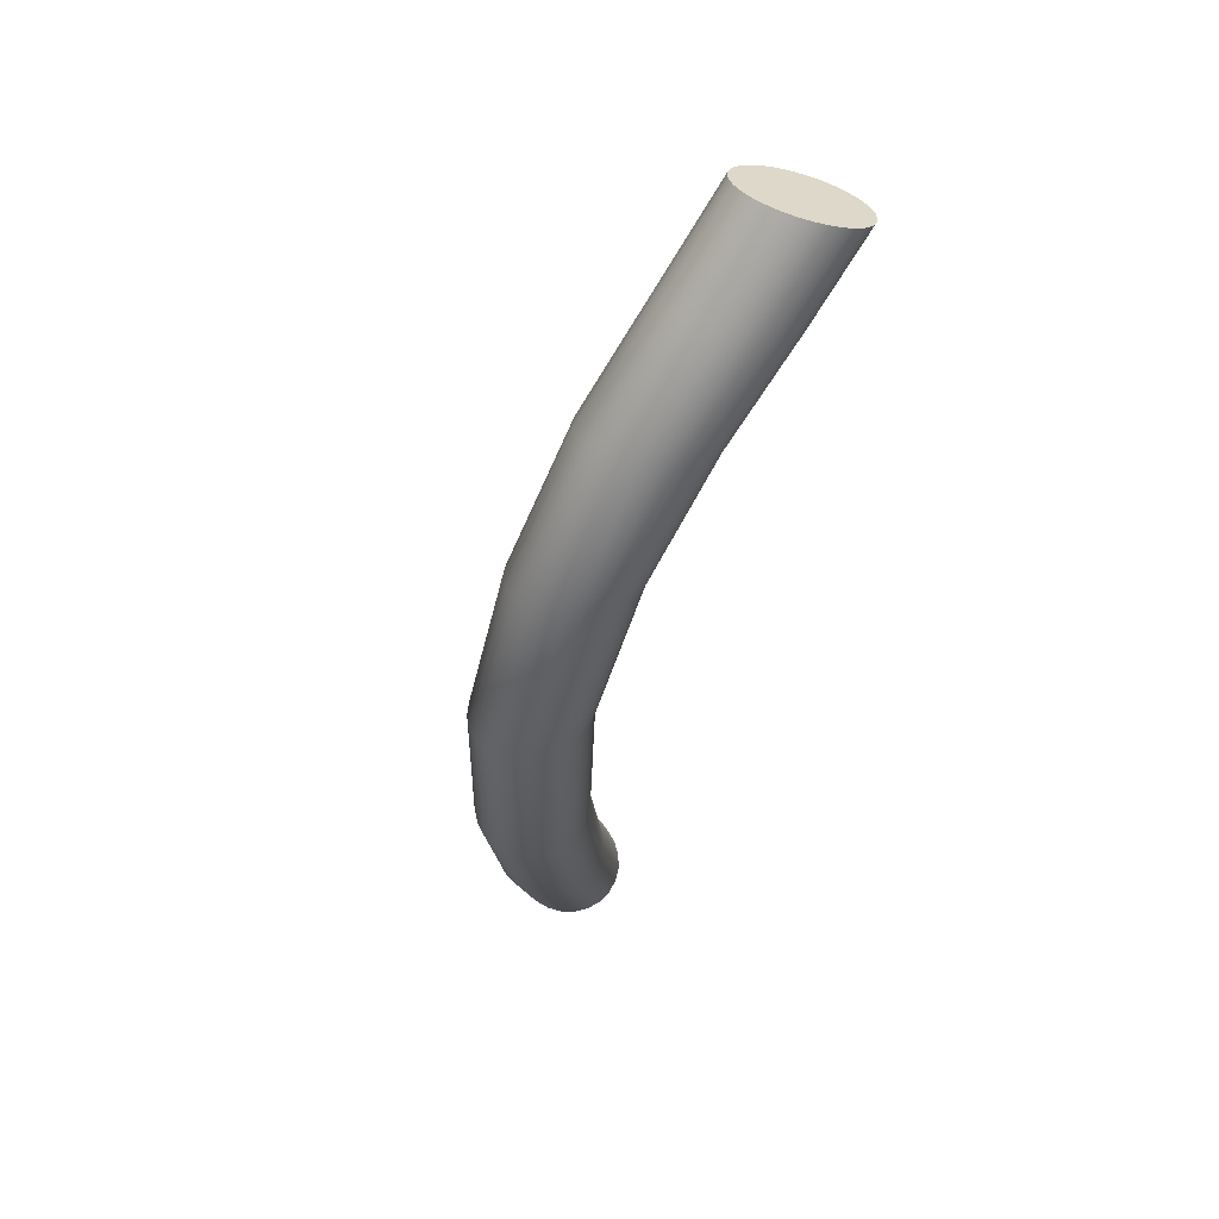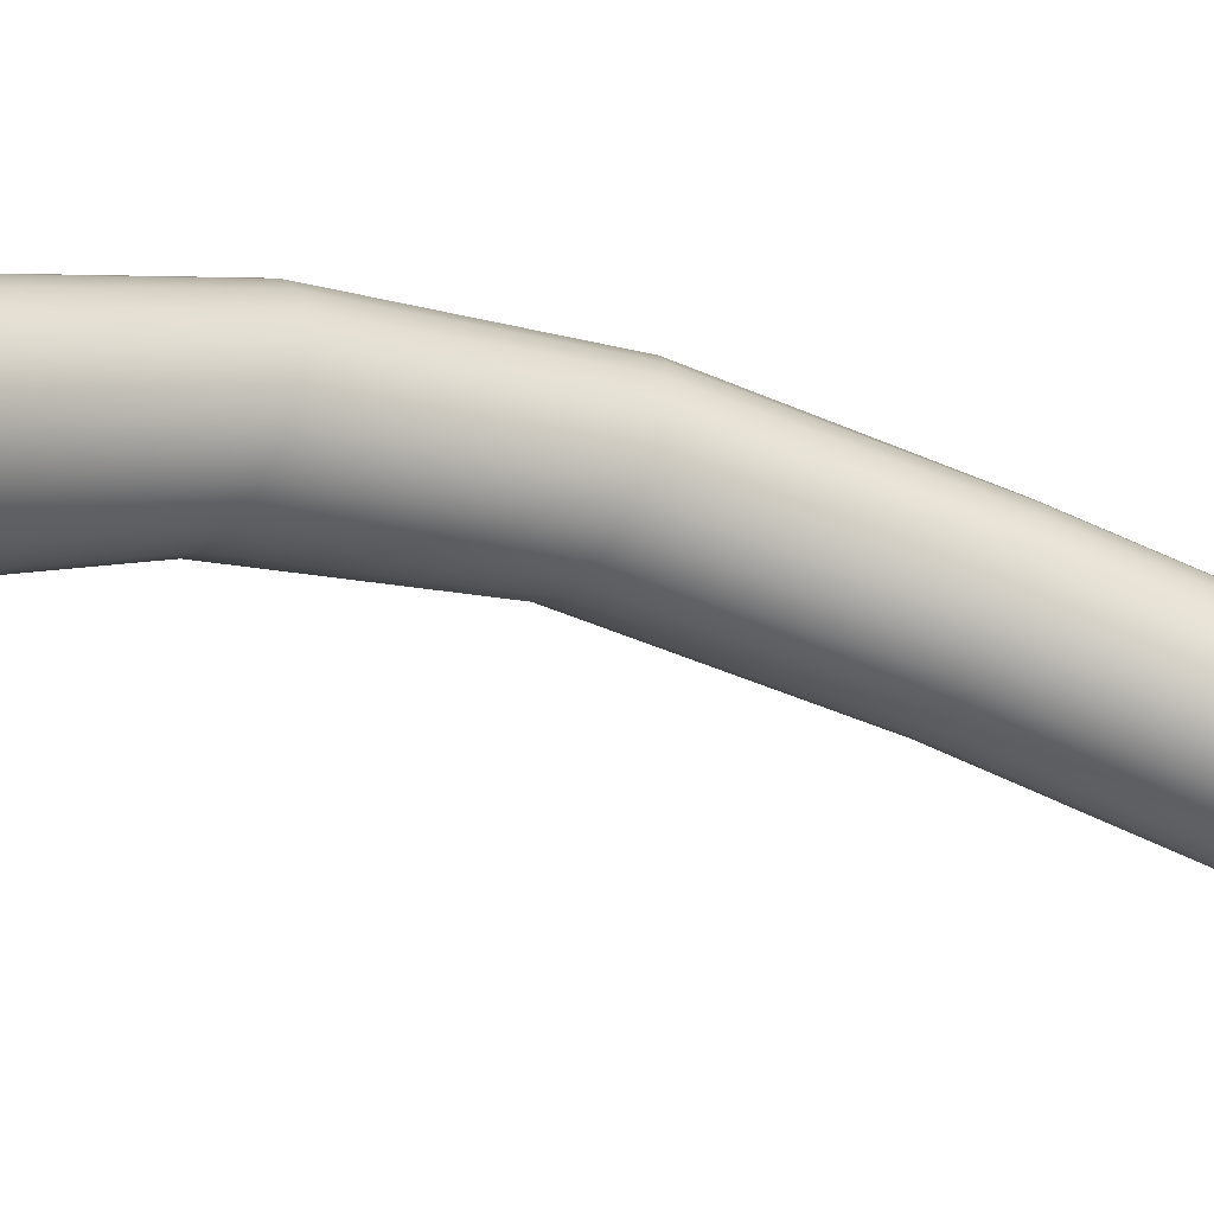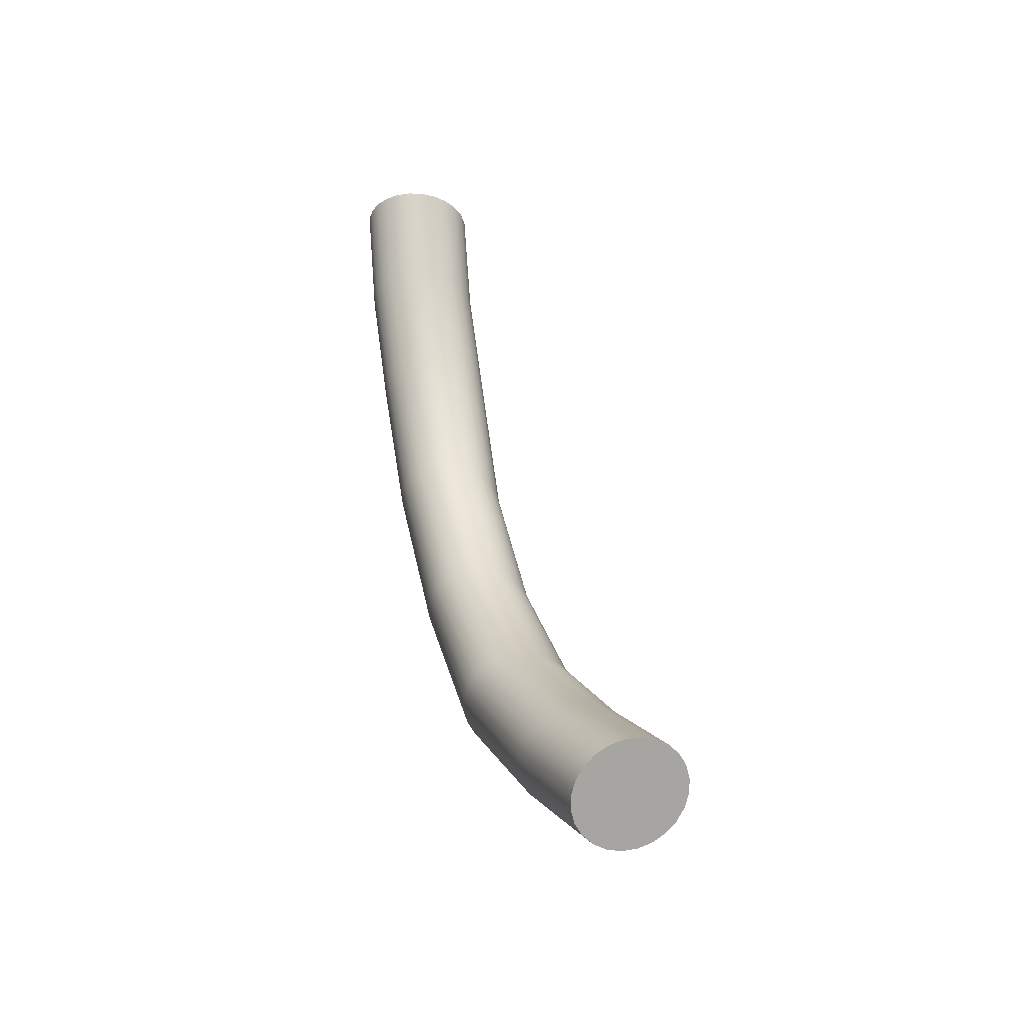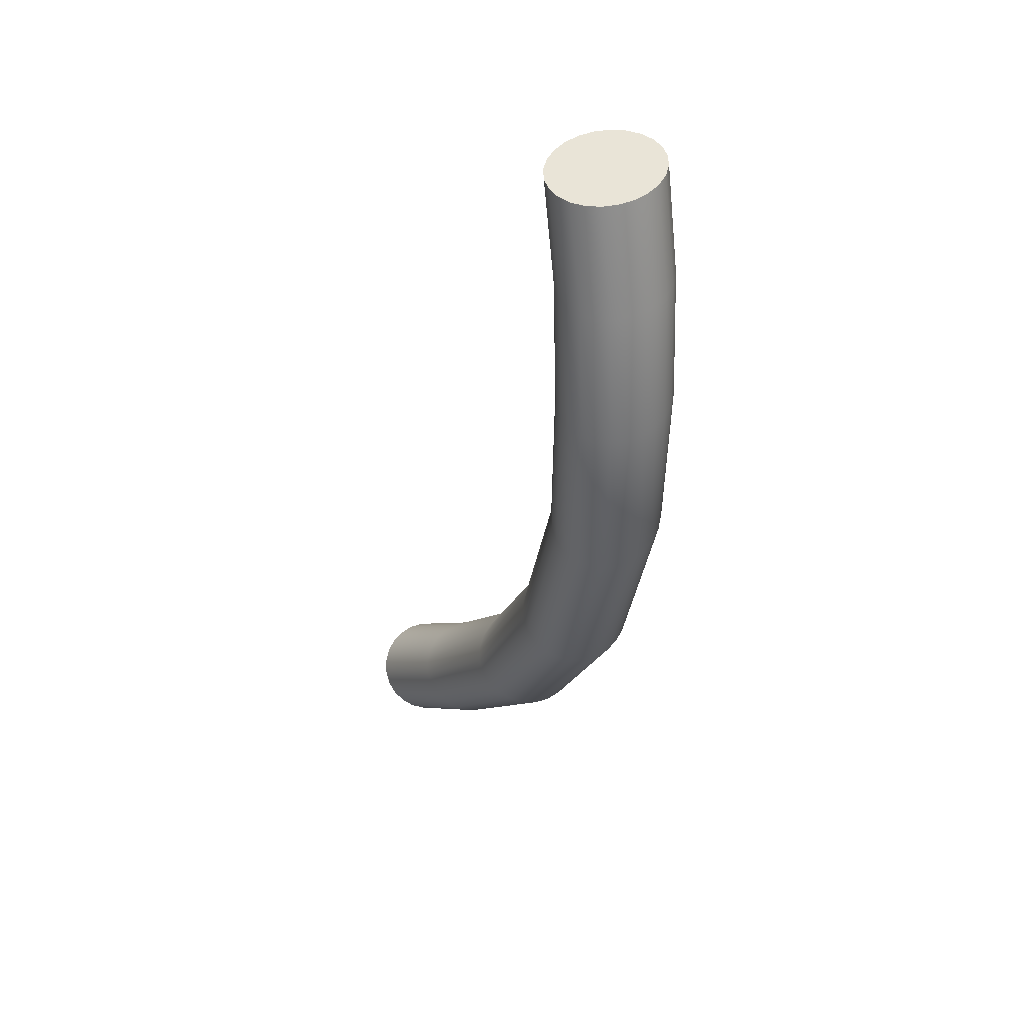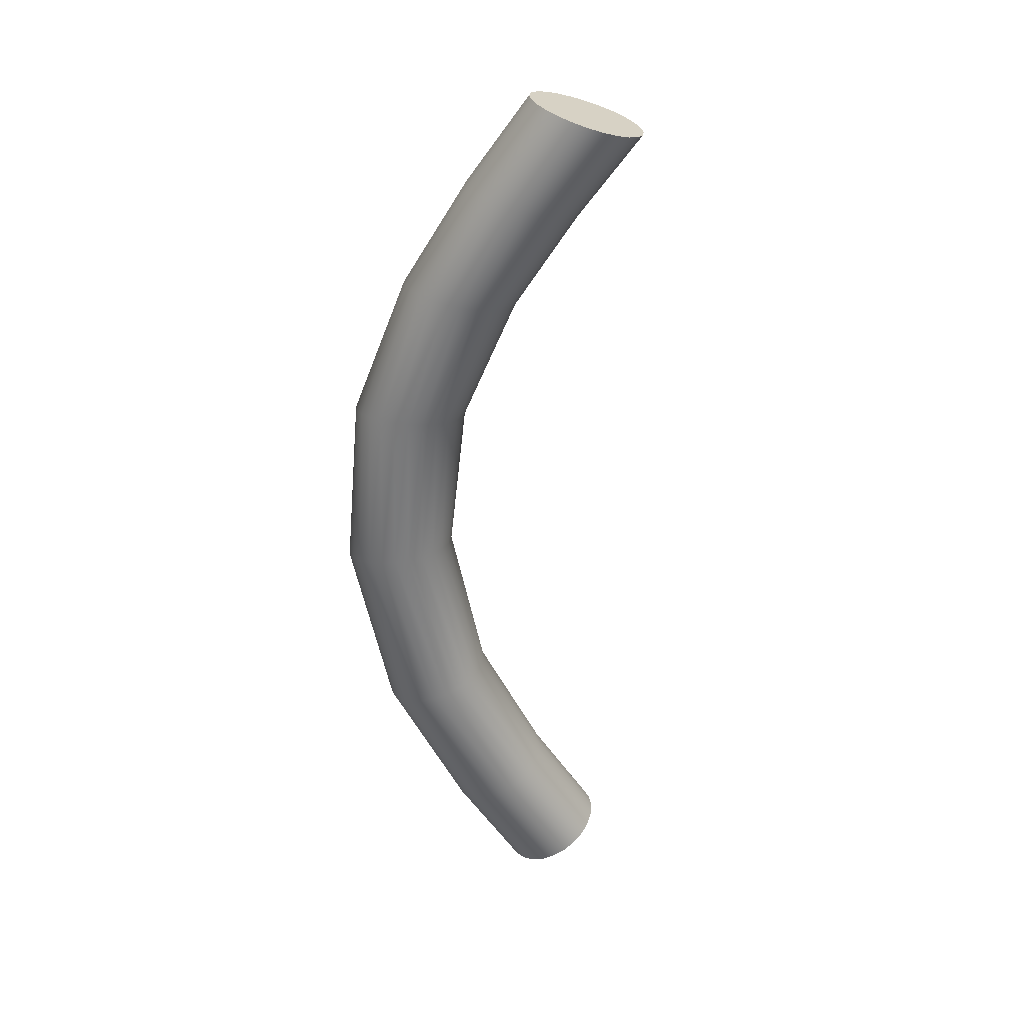
<metadata>
{"format":"obj","ext":"obj","renderer":"f3d","projection":"perspective","resolution":1024,"background":"white","views":[{"elev":39.3,"azim":-120.6,"up":"+Z"},{"elev":-36.6,"azim":51.6,"up":"+Y"},{"elev":-50.6,"azim":7.0,"up":"+Z"},{"elev":63.3,"azim":170.7,"up":"+Z"},{"elev":18.5,"azim":-70.3,"up":"+Z"}]}
</metadata>
<code>
g RopeTassle
v 0.02891 0.1025 -0.104
v 0.0405 0.08602 -0.1359
v 0.04478 0.08728 -0.1345
v 0.02456 0.1014 -0.1054
v 0.009915 0.1186 -0.06239
v 0.03651 0.08379 -0.1368
v 0.005475 0.1177 -0.06325
v -0.004377 0.1266 -0.00888
v 0.02052 0.09925 -0.1062
v 0.03308 0.08075 -0.1371
v -0.008797 0.1259 -0.009034
v -0.01414 0.1186 0.04392
v 0.01705 0.09628 -0.1064
v 0.03045 0.07709 -0.1368
v 0.00135 0.1159 -0.06369
v -0.01861 0.1175 0.04402
v -0.01844 0.09935 0.08683
v 0.01438 0.09267 -0.1061
v 0.0288 0.07307 -0.1358
v -0.00218 0.1131 -0.06369
v -0.01289 0.124 -0.008972
v -0.02305 0.09821 0.0867
v -0.0209 0.07772 0.1188
v 0.0127 0.08867 -0.1053
v 0.02823 0.06897 -0.1344
v -0.02278 0.1154 0.0441
v -0.004893 0.1095 -0.06328
v -0.01641 0.1211 -0.008739
v -0.02552 0.07662 0.1185
v -0.02082 0.05786 0.1447
v -0.02544 0.05683 0.1444
v 0.01213 0.08453 -0.104
v 0.0288 0.06505 -0.1325
v -0.02734 0.09593 0.08637
v -0.02982 0.07439 0.118
v -0.02975 0.0547 0.1438
v -0.02636 0.1122 0.04411
v -0.03352 0.07119 0.1172
v -0.03345 0.05162 0.1428
v -0.03103 0.09264 0.08585
v -0.01909 0.1174 -0.008347
v -0.03635 0.06723 0.1161
v -0.03629 0.04779 0.1415
v -0.03384 0.08857 0.08516
v -0.02909 0.1082 0.04406
v -0.006579 0.1055 -0.06249
v -0.03814 0.0628 0.1149
v -0.03807 0.0435 0.1401
v -0.03562 0.08398 0.08435
v -0.03083 0.1037 0.04393
v -0.02077 0.1132 -0.007849
v -0.007167 0.1012 -0.06141
v -0.03875 0.05822 0.1136
v -0.03868 0.03905 0.1386
v -0.03623 0.07923 0.08347
v -0.03142 0.09897 0.04373
v -0.02135 0.1087 -0.007306
v 0.0127 0.08054 -0.1023
v 0.03045 0.0616 -0.1304
v -0.03814 0.05384 0.1124
v -0.03807 0.03473 0.1372
v -0.03562 0.0748 0.08264
v -0.03083 0.0944 0.04347
v -0.02077 0.1042 -0.006727
v -0.006579 0.09705 -0.06008
v 0.01438 0.07699 -0.1003
v 0.03308 0.05885 -0.1281
v -0.03635 0.04994 0.1114
v -0.03629 0.03083 0.1359
v -0.03384 0.07082 0.0819
v -0.02909 0.09028 0.04321
v -0.01909 0.1001 -0.006162
v -0.004893 0.09319 -0.05862
v 0.01705 0.0741 -0.09819
v 0.03651 0.05699 -0.1258
v -0.03352 0.04673 0.1105
v -0.03345 0.02762 0.1349
v -0.03103 0.06754 0.0813
v -0.02636 0.08686 0.04298
v -0.01641 0.09665 -0.005609
v -0.00218 0.08994 -0.05711
v 0.02052 0.07208 -0.09609
v 0.0405 0.05613 -0.1237
v -0.02982 0.04443 0.1099
v -0.02975 0.02529 0.1341
v -0.02734 0.0652 0.0809
v -0.02278 0.08438 0.04281
v -0.01289 0.094 -0.005089
v 0.00135 0.08754 -0.05563
v 0.02456 0.07107 -0.09413
v 0.04478 0.05633 -0.1219
v -0.02552 0.0432 0.1096
v -0.02544 0.02401 0.1337
v -0.02305 0.06397 0.08071
v -0.01861 0.08299 0.04271
v -0.008797 0.0924 -0.004633
v 0.005475 0.08616 -0.05426
v 0.02891 0.07114 -0.09243
v 0.04907 0.05758 -0.1204
v -0.0209 0.0431 0.1096
v -0.02082 0.02387 0.1337
v -0.01844 0.06387 0.08074
v -0.01414 0.08275 0.04268
v -0.004377 0.09196 -0.004248
v 0.009915 0.0859 -0.05307
v 0.03325 0.07228 -0.09109
v 0.05306 0.0598 -0.1195
v -0.01627 0.04416 0.1099
v -0.0162 0.02487 0.1341
v -0.01381 0.06487 0.08095
v -0.009667 0.08372 0.04272
v 7.516e-05 0.09273 -0.003957
v 0.01437 0.08678 -0.05216
v 0.0373 0.0744 -0.09021
v 0.05649 0.06284 -0.1192
v -0.01196 0.0463 0.1105
v -0.01189 0.02697 0.1348
v -0.009486 0.06703 0.08137
v -0.005488 0.08584 0.04282
v 0.00425 0.09464 -0.003799
v 0.01855 0.08871 -0.05158
v 0.04078 0.07738 -0.08986
v 0.05912 0.06649 -0.1194
v -0.008257 0.04941 0.1114
v -0.008188 0.03001 0.1358
v -0.005761 0.07019 0.08196
v -0.001885 0.08899 0.04296
v 0.007872 0.09756 -0.003804
v 0.02218 0.09158 -0.05139
v 0.04346 0.08099 -0.09007
v 0.06077 0.0705 -0.1203
v -0.005411 0.05327 0.1124
v -0.005349 0.0338 0.137
v -0.002891 0.07415 0.08266
v 0.0008838 0.09294 0.04311
v 0.0107 0.1013 -0.003995
v 0.02502 0.09517 -0.05162
v 0.04514 0.08501 -0.09084
v 0.06133 0.0746 -0.1217
v -0.003621 0.05762 0.1135
v -0.003564 0.03807 0.1383
v -0.001084 0.07863 0.08342
v 0.002638 0.09742 0.04325
v 0.01251 0.1055 -0.004375
v 0.02687 0.09924 -0.05226
v 0.04571 0.08916 -0.09212
v 0.06077 0.07851 -0.1235
v -0.00301 0.06219 0.1147
v -0.002955 0.04254 0.1398
v -0.0004694 0.08332 0.08419
v 0.003236 0.1021 0.04336
v 0.01314 0.1101 -0.004936
v 0.02756 0.1035 -0.05329
v 0.04514 0.09315 -0.09383
v 0.05912 0.08197 -0.1257
v -0.003621 0.06663 0.1158
v -0.003564 0.04689 0.1411
v -0.001084 0.08788 0.08491
v 0.002638 0.1067 0.04346
v 0.01251 0.1145 -0.005645
v 0.02687 0.1077 -0.05466
v 0.04346 0.09669 -0.09585
v 0.05649 0.08474 -0.1281
v -0.005411 0.07066 0.1169
v -0.005349 0.05083 0.1424
v -0.002891 0.09203 0.08557
v 0.0008838 0.1109 0.04353
v 0.0107 0.1186 -0.006432
v 0.02502 0.1115 -0.05627
v 0.04078 0.09956 -0.09804
v 0.05306 0.08662 -0.1304
v -0.008257 0.07397 0.1177
v -0.008188 0.05409 0.1434
v -0.005761 0.09545 0.08611
v -0.001885 0.1144 0.04361
v 0.007872 0.1221 -0.007216
v 0.02218 0.1147 -0.05798
v 0.0373 0.1016 -0.1002
v 0.04907 0.08749 -0.1326
v -0.01196 0.07635 0.1184
v -0.01189 0.05644 0.1442
v -0.009486 0.09792 0.08652
v -0.005488 0.1169 0.0437
v 0.00425 0.1247 -0.007929
v 0.01855 0.117 -0.05965
v 0.03325 0.1026 -0.1023
v 0.04478 0.08728 -0.1345
v 0.02891 0.1025 -0.104
v 0.01437 0.1184 -0.06116
v 0.009915 0.1186 -0.06239
v 7.516e-05 0.1262 -0.008505
v -0.004377 0.1266 -0.00888
v -0.009667 0.1184 0.0438
v -0.01414 0.1186 0.04392
v -0.01381 0.09924 0.08676
v -0.01844 0.09935 0.08683
v -0.01627 0.07764 0.1187
v -0.0209 0.07772 0.1188
v -0.0162 0.05772 0.1446
v -0.02082 0.05786 0.1447
v 0.06077 0.07851 -0.1235
v 0.06077 0.0705 -0.1203
v 0.06133 0.0746 -0.1217
v 0.05912 0.08197 -0.1257
v 0.05912 0.06649 -0.1194
v 0.05649 0.08474 -0.1281
v 0.05649 0.06284 -0.1192
v 0.05306 0.08662 -0.1304
v 0.05306 0.0598 -0.1195
v 0.04907 0.08749 -0.1326
v 0.04907 0.05758 -0.1204
v 0.04478 0.08728 -0.1345
v 0.04478 0.05633 -0.1219
v 0.0405 0.08602 -0.1359
v 0.0405 0.05613 -0.1237
v 0.03651 0.08379 -0.1368
v 0.03651 0.05699 -0.1258
v 0.03308 0.08075 -0.1371
v 0.03308 0.05885 -0.1281
v 0.03045 0.07709 -0.1368
v 0.03045 0.0616 -0.1304
v 0.0288 0.07307 -0.1358
v 0.0288 0.06505 -0.1325
v 0.02823 0.06897 -0.1344
v -0.003564 0.03807 0.1383
v -0.003564 0.04689 0.1411
v -0.002955 0.04254 0.1398
v -0.005349 0.0338 0.137
v -0.005349 0.05083 0.1424
v -0.008188 0.03001 0.1358
v -0.008188 0.05409 0.1434
v -0.01189 0.02697 0.1348
v -0.01189 0.05644 0.1442
v -0.0162 0.02487 0.1341
v -0.0162 0.05772 0.1446
v -0.02082 0.02387 0.1337
v -0.02082 0.05786 0.1447
v -0.02544 0.02401 0.1337
v -0.02544 0.05683 0.1444
v -0.02975 0.02529 0.1341
v -0.02975 0.0547 0.1438
v -0.03345 0.02762 0.1349
v -0.03345 0.05162 0.1428
v -0.03629 0.03083 0.1359
v -0.03629 0.04779 0.1415
v -0.03807 0.03473 0.1372
v -0.03807 0.0435 0.1401
v -0.03868 0.03905 0.1386
g RopeTassle_0
f 3 2 1
f 2 4 1
f 1 4 5
f 2 6 4
f 4 7 5
f 5 7 8
f 6 9 4
f 4 9 7
f 6 10 9
f 7 11 8
f 8 11 12
f 10 13 9
f 10 14 13
f 9 15 7
f 7 15 11
f 9 13 15
f 11 16 12
f 12 16 17
f 14 18 13
f 14 19 18
f 13 20 15
f 13 18 20
f 15 21 11
f 11 21 16
f 15 20 21
f 16 22 17
f 17 22 23
f 19 24 18
f 19 25 24
f 21 26 16
f 16 26 22
f 18 27 20
f 18 24 27
f 20 28 21
f 21 28 26
f 20 27 28
f 22 29 23
f 23 29 30
f 29 31 30
f 25 32 24
f 25 33 32
f 26 34 22
f 22 34 29
f 29 35 31
f 34 35 29
f 35 36 31
f 28 37 26
f 26 37 34
f 35 38 36
f 38 39 36
f 34 40 35
f 37 40 34
f 40 38 35
f 28 41 37
f 27 41 28
f 38 42 39
f 42 43 39
f 40 44 38
f 44 42 38
f 37 45 40
f 41 45 37
f 45 44 40
f 27 46 41
f 24 46 27
f 24 32 46
f 42 47 43
f 47 48 43
f 44 49 42
f 49 47 42
f 45 50 44
f 50 49 44
f 41 51 45
f 46 51 41
f 51 50 45
f 32 52 46
f 46 52 51
f 47 53 48
f 53 54 48
f 49 55 47
f 55 53 47
f 50 56 49
f 56 55 49
f 51 57 50
f 52 57 51
f 57 56 50
f 32 58 52
f 33 58 32
f 33 59 58
f 53 60 54
f 60 61 54
f 55 62 53
f 62 60 53
f 56 63 55
f 63 62 55
f 57 64 56
f 64 63 56
f 52 65 57
f 58 65 52
f 65 64 57
f 59 66 58
f 58 66 65
f 59 67 66
f 60 68 61
f 68 69 61
f 62 70 60
f 70 68 60
f 63 71 62
f 71 70 62
f 64 72 63
f 72 71 63
f 65 73 64
f 66 73 65
f 73 72 64
f 67 74 66
f 66 74 73
f 67 75 74
f 68 76 69
f 76 77 69
f 70 78 68
f 78 76 68
f 71 79 70
f 79 78 70
f 72 80 71
f 80 79 71
f 73 81 72
f 74 81 73
f 81 80 72
f 75 82 74
f 74 82 81
f 75 83 82
f 76 84 77
f 84 85 77
f 78 86 76
f 86 84 76
f 79 87 78
f 87 86 78
f 80 88 79
f 88 87 79
f 81 89 80
f 82 89 81
f 89 88 80
f 83 90 82
f 82 90 89
f 83 91 90
f 84 92 85
f 92 93 85
f 86 94 84
f 94 92 84
f 87 95 86
f 95 94 86
f 88 96 87
f 96 95 87
f 89 97 88
f 90 97 89
f 97 96 88
f 91 98 90
f 90 98 97
f 91 99 98
f 92 100 93
f 100 101 93
f 94 102 92
f 102 100 92
f 95 103 94
f 103 102 94
f 96 104 95
f 104 103 95
f 97 105 96
f 98 105 97
f 105 104 96
f 99 106 98
f 98 106 105
f 99 107 106
f 100 108 101
f 108 109 101
f 102 110 100
f 110 108 100
f 103 111 102
f 111 110 102
f 104 112 103
f 112 111 103
f 105 113 104
f 106 113 105
f 113 112 104
f 107 114 106
f 106 114 113
f 107 115 114
f 108 116 109
f 116 117 109
f 110 118 108
f 118 116 108
f 111 119 110
f 119 118 110
f 112 120 111
f 120 119 111
f 113 121 112
f 114 121 113
f 121 120 112
f 115 122 114
f 114 122 121
f 115 123 122
f 116 124 117
f 124 125 117
f 118 126 116
f 126 124 116
f 119 127 118
f 127 126 118
f 120 128 119
f 128 127 119
f 121 129 120
f 122 129 121
f 129 128 120
f 123 130 122
f 122 130 129
f 123 131 130
f 124 132 125
f 132 133 125
f 126 134 124
f 134 132 124
f 127 135 126
f 135 134 126
f 128 136 127
f 136 135 127
f 129 137 128
f 130 137 129
f 137 136 128
f 131 138 130
f 130 138 137
f 131 139 138
f 132 140 133
f 140 141 133
f 134 142 132
f 142 140 132
f 135 143 134
f 143 142 134
f 136 144 135
f 144 143 135
f 137 145 136
f 138 145 137
f 145 144 136
f 139 146 138
f 138 146 145
f 139 147 146
f 140 148 141
f 148 149 141
f 142 150 140
f 150 148 140
f 143 151 142
f 151 150 142
f 144 152 143
f 152 151 143
f 145 153 144
f 146 153 145
f 153 152 144
f 147 154 146
f 146 154 153
f 147 155 154
f 148 156 149
f 156 157 149
f 150 158 148
f 158 156 148
f 151 159 150
f 159 158 150
f 152 160 151
f 160 159 151
f 153 161 152
f 154 161 153
f 161 160 152
f 155 162 154
f 154 162 161
f 155 163 162
f 156 164 157
f 164 165 157
f 158 166 156
f 166 164 156
f 159 167 158
f 167 166 158
f 160 168 159
f 168 167 159
f 161 169 160
f 162 169 161
f 169 168 160
f 163 170 162
f 162 170 169
f 163 171 170
f 164 172 165
f 172 173 165
f 166 174 164
f 174 172 164
f 167 175 166
f 175 174 166
f 168 176 167
f 176 175 167
f 169 177 168
f 170 177 169
f 177 176 168
f 171 178 170
f 170 178 177
f 171 179 178
f 172 180 173
f 180 181 173
f 174 182 172
f 182 180 172
f 175 183 174
f 183 182 174
f 176 184 175
f 184 183 175
f 177 185 176
f 178 185 177
f 185 184 176
f 179 186 178
f 178 186 185
f 179 187 186
f 187 188 186
f 186 189 185
f 186 188 189
f 185 189 184
f 188 190 189
f 189 191 184
f 189 190 191
f 184 191 183
f 190 192 191
f 191 193 183
f 191 192 193
f 183 193 182
f 192 194 193
f 193 195 182
f 193 194 195
f 182 195 180
f 194 196 195
f 195 197 180
f 195 196 197
f 180 197 181
f 196 198 197
f 197 199 181
f 197 198 199
f 198 200 199
f 203 202 201
f 204 201 202
f 205 204 202
f 206 204 205
f 207 206 205
f 208 206 207
f 209 208 207
f 210 208 209
f 211 210 209
f 212 210 211
f 213 212 211
f 214 212 213
f 215 214 213
f 216 214 215
f 217 216 215
f 218 216 217
f 219 218 217
f 220 218 219
f 221 220 219
f 222 220 221
f 223 222 221
f 224 222 223
f 227 226 225
f 228 225 226
f 229 228 226
f 230 228 229
f 231 230 229
f 232 230 231
f 233 232 231
f 234 232 233
f 235 234 233
f 236 234 235
f 237 236 235
f 238 236 237
f 239 238 237
f 240 238 239
f 241 240 239
f 242 240 241
f 243 242 241
f 244 242 243
f 245 244 243
f 246 244 245
f 247 246 245
f 248 246 247

</code>
